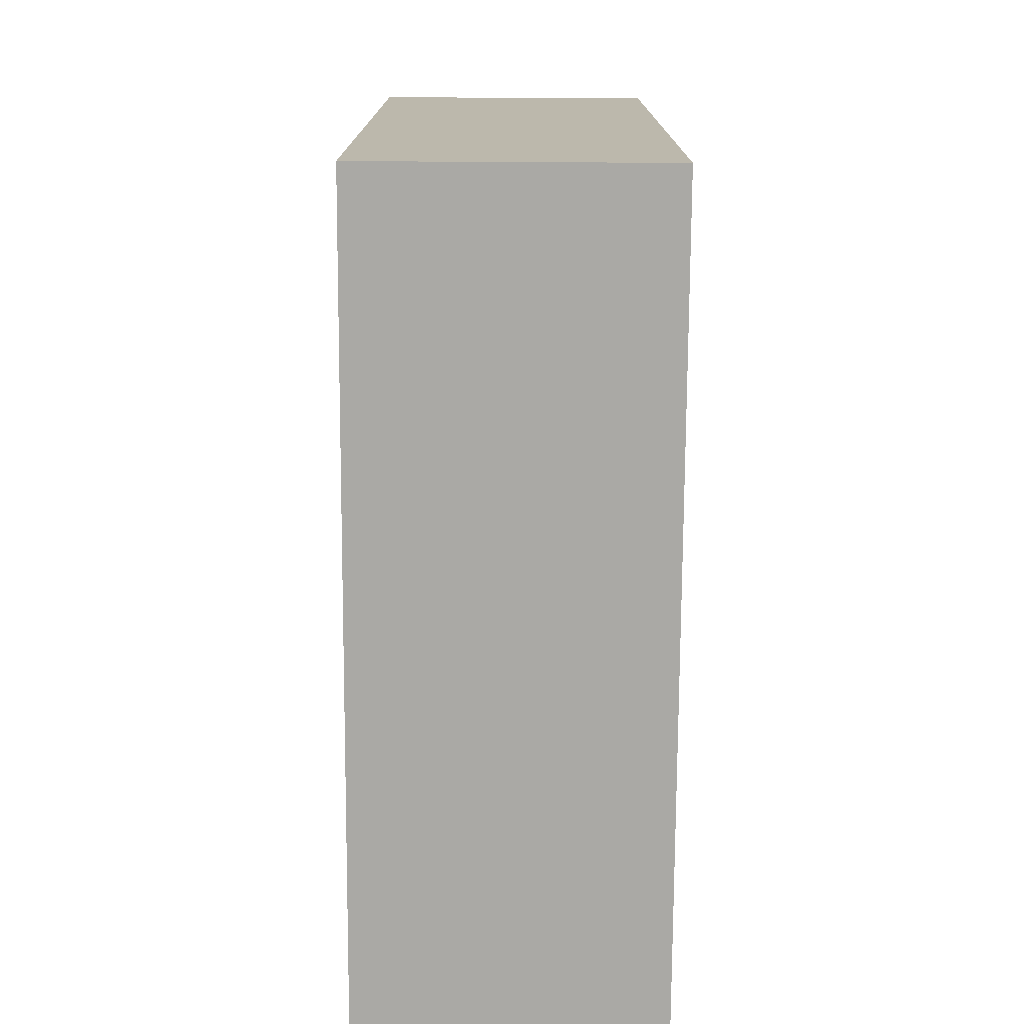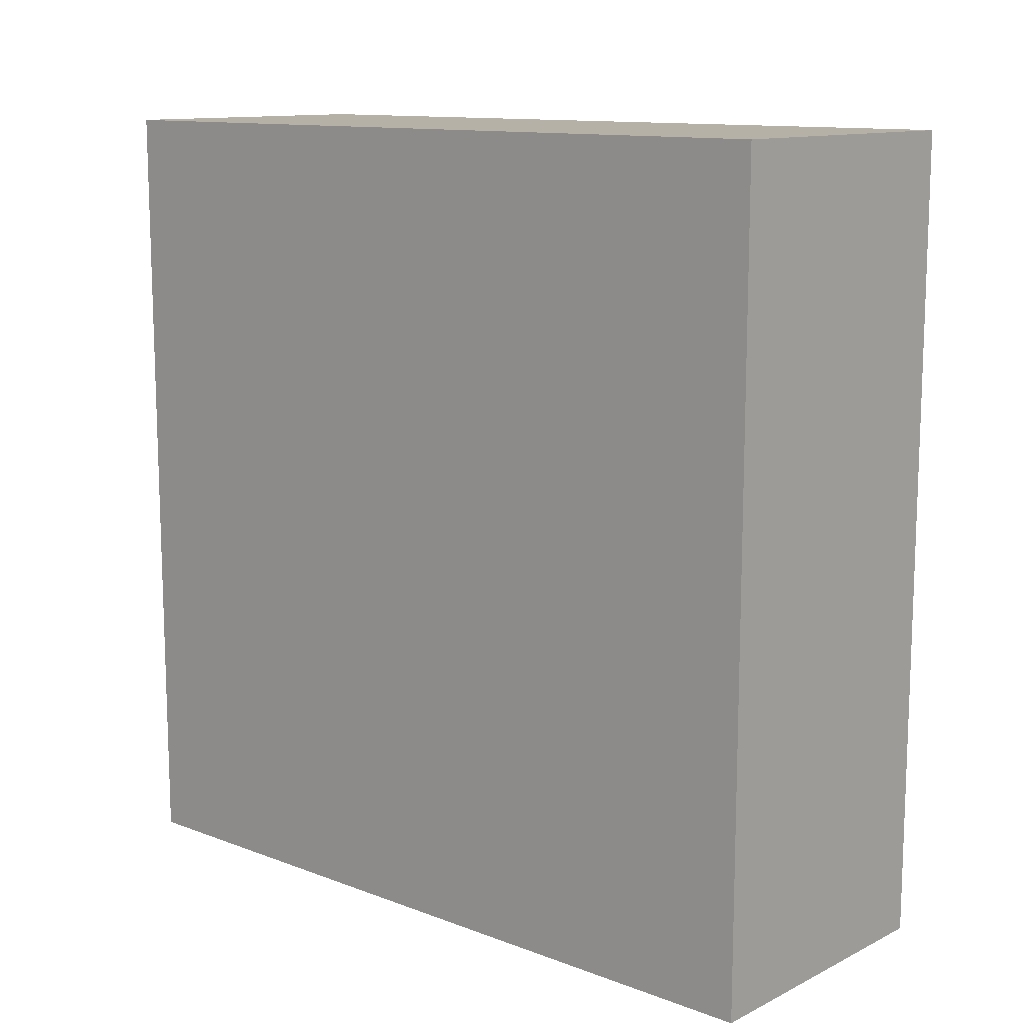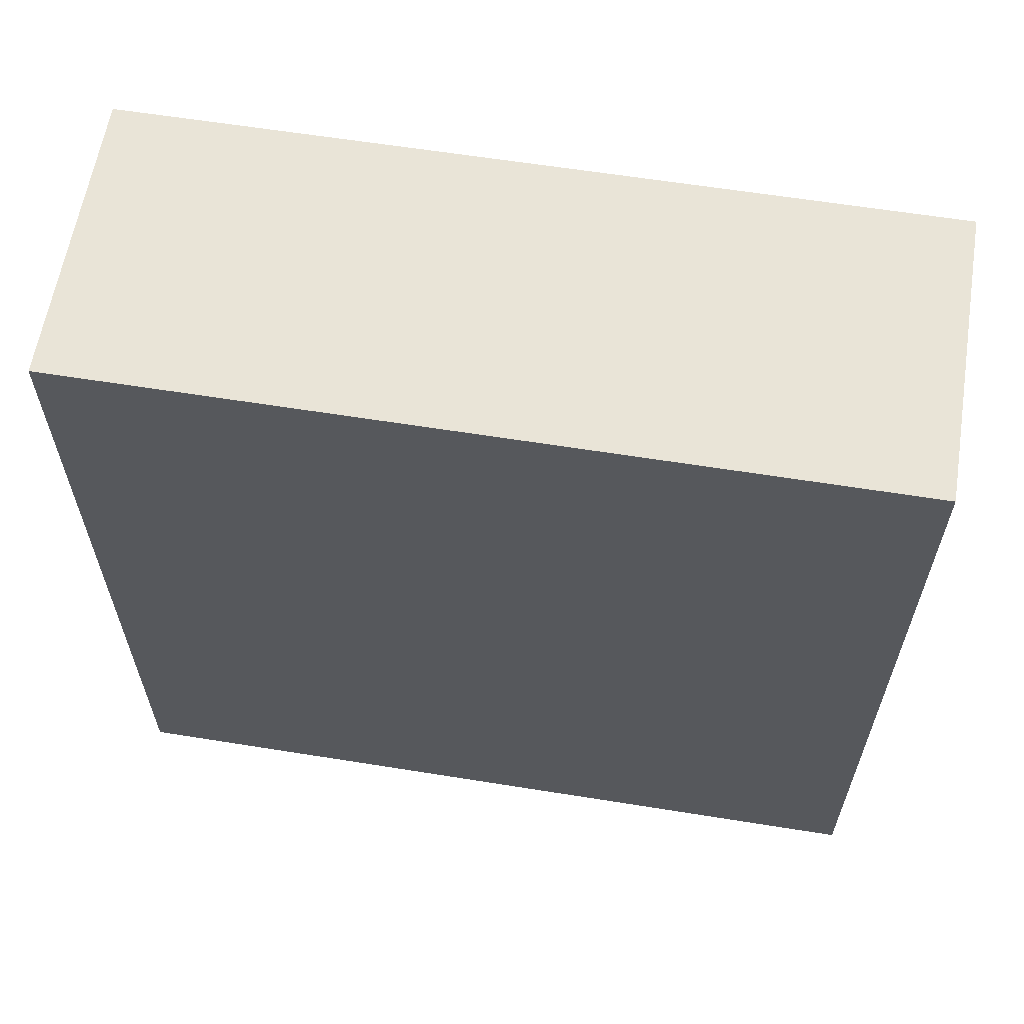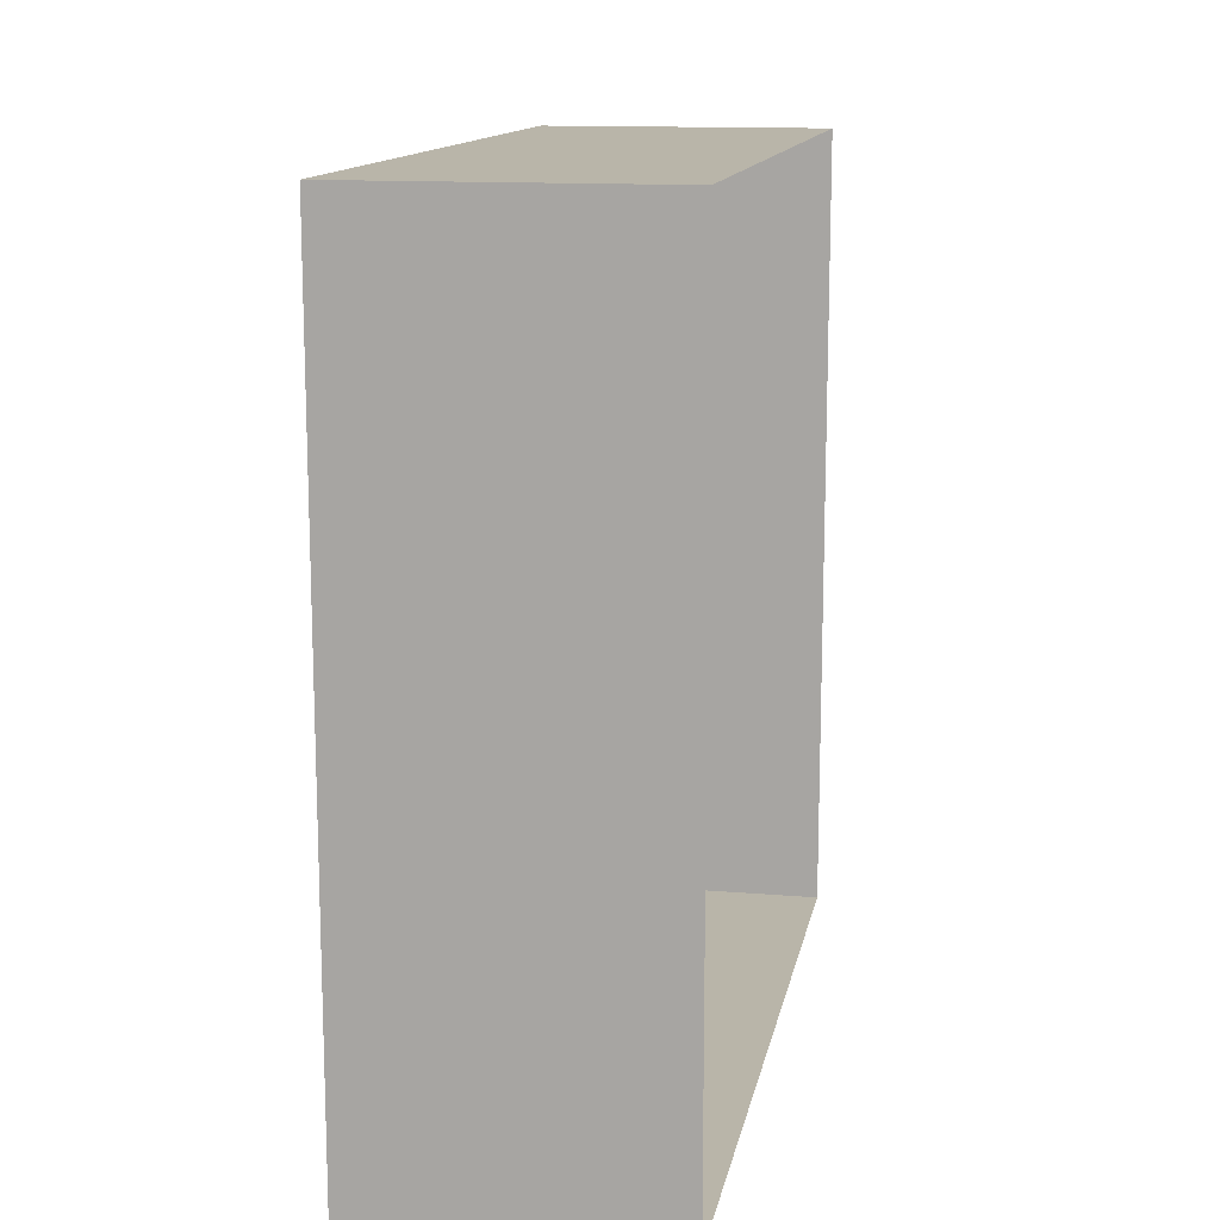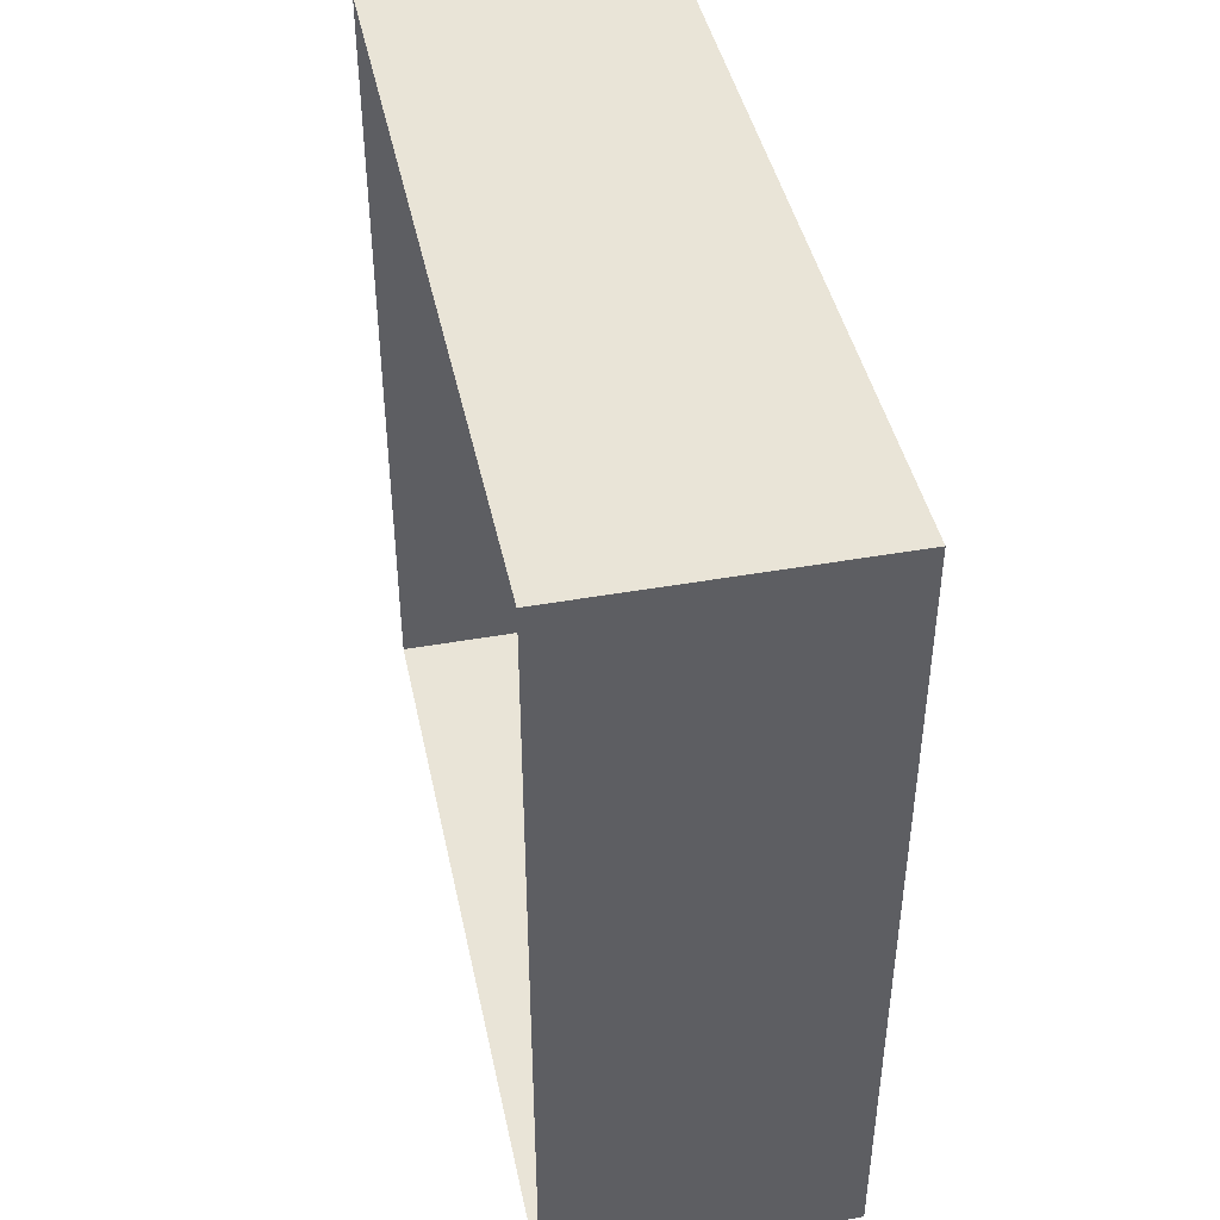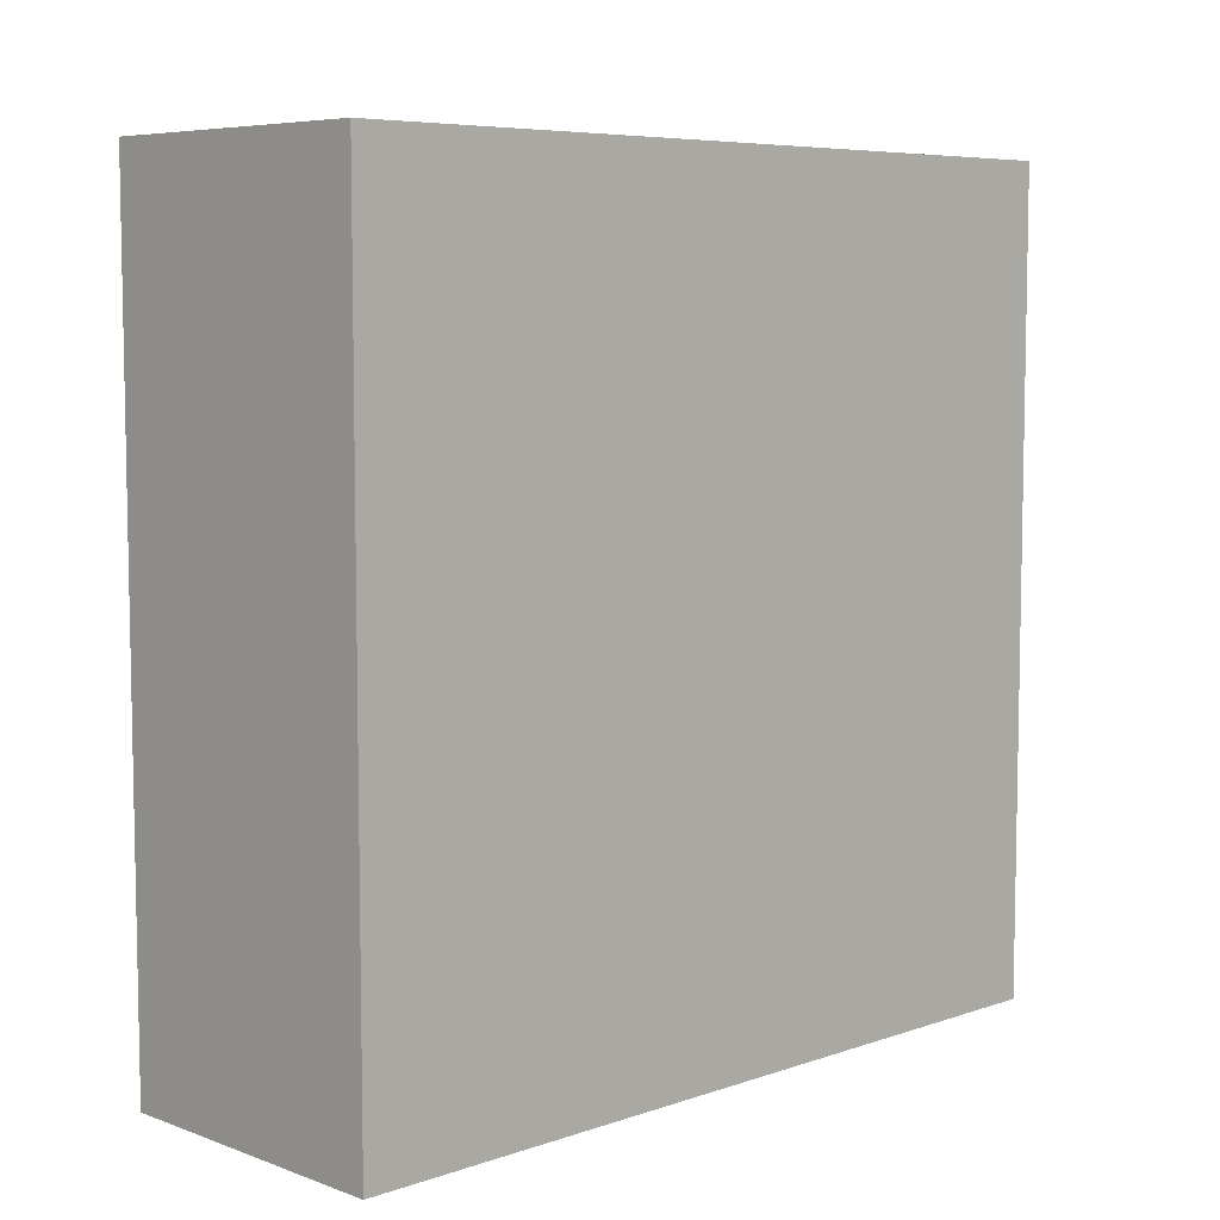
<metadata>
{"format":"obj","ext":"obj","renderer":"f3d","projection":"perspective","resolution":1024,"background":"white","views":[{"elev":-75.4,"azim":179.7,"up":"+Y"},{"elev":12.1,"azim":-48.5,"up":"+Z"},{"elev":61.2,"azim":-80.7,"up":"+Y"},{"elev":13.4,"azim":10.7,"up":"+Y"},{"elev":43.5,"azim":168.1,"up":"+Z"},{"elev":6.8,"azim":-134.3,"up":"+Y"}]}
</metadata>
<code>
g SM_Goods_2_Mesh118
v -0.09184 -0.25 -0.2513
v 0.09184 0.25 -0.2513
v -0.09184 0.25 -0.2513
v 0.09184 -0.25 -0.2513
v -0.09184 -0.25 0.2513
v 0.09184 0.25 0.2513
v 0.09184 -0.25 0.2513
v -0.09184 0.25 0.2513
v -0.09184 -0.25 -0.2513
v 0.09184 -0.25 0.2513
v 0.09184 -0.25 -0.2513
v -0.09184 -0.25 0.2513
v 0.09184 0.25 -0.2513
v -0.09184 0.25 0.2513
v -0.09184 0.25 -0.2513
v 0.09184 0.25 0.2513
v -0.09184 0.25 -0.2513
v -0.09184 -0.25 0.2513
v -0.09184 -0.25 -0.2513
v -0.09184 0.25 0.2513
g SM_Goods_2_Mesh118_0
f 3 2 1
f 4 1 2
f 7 6 5
f 8 5 6
f 11 10 9
f 12 9 10
f 15 14 13
f 16 13 14
f 19 18 17
f 20 17 18

</code>
